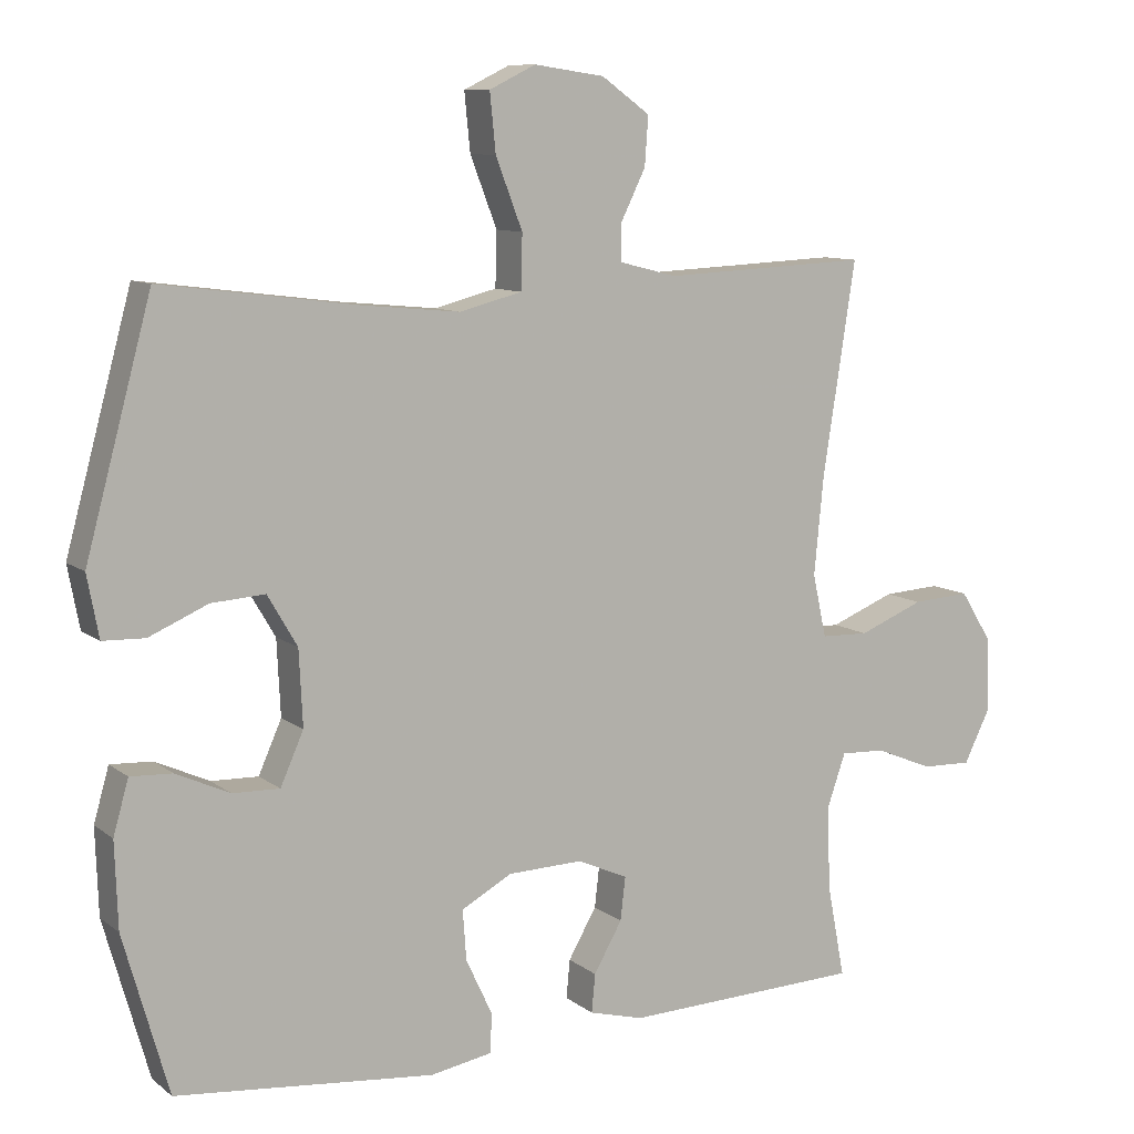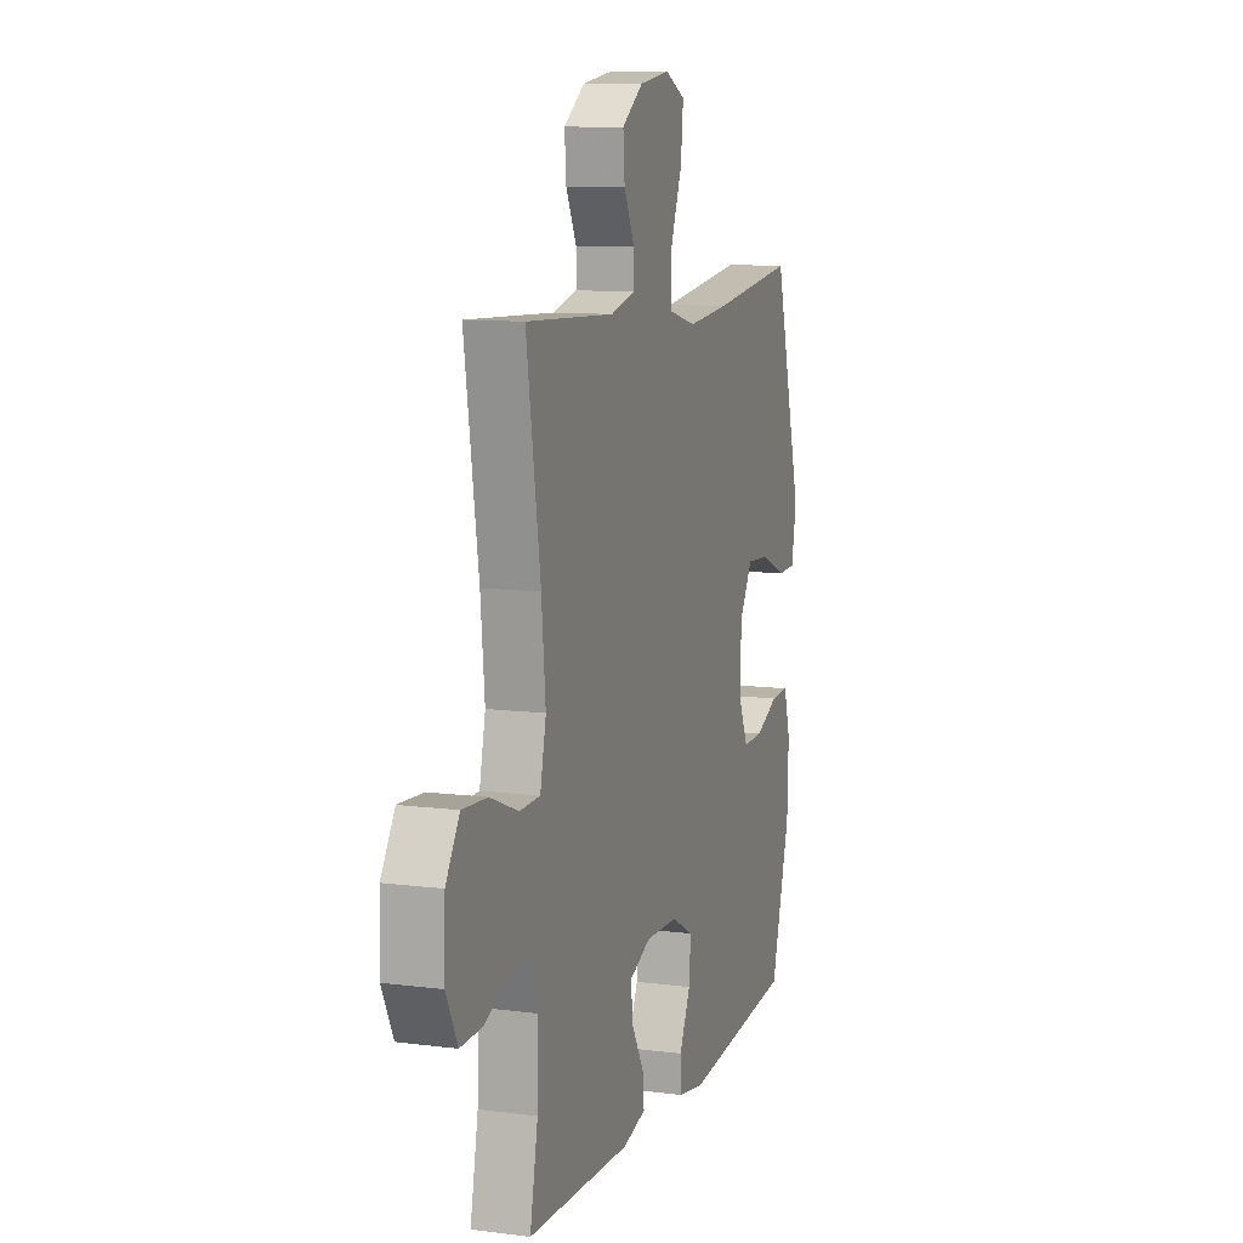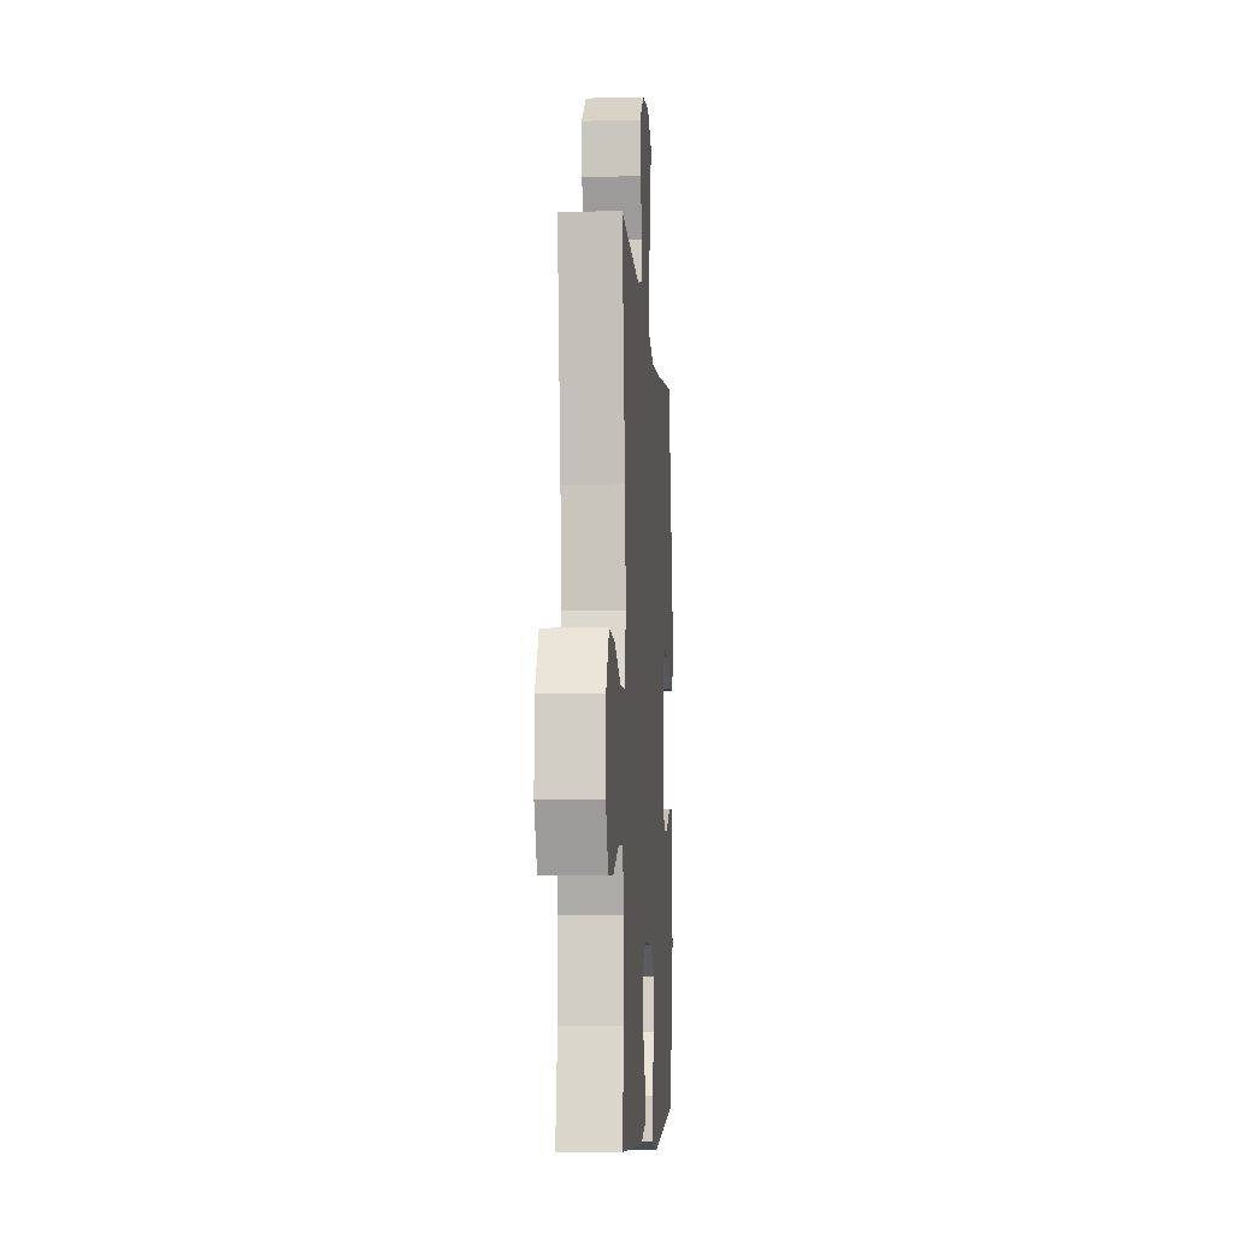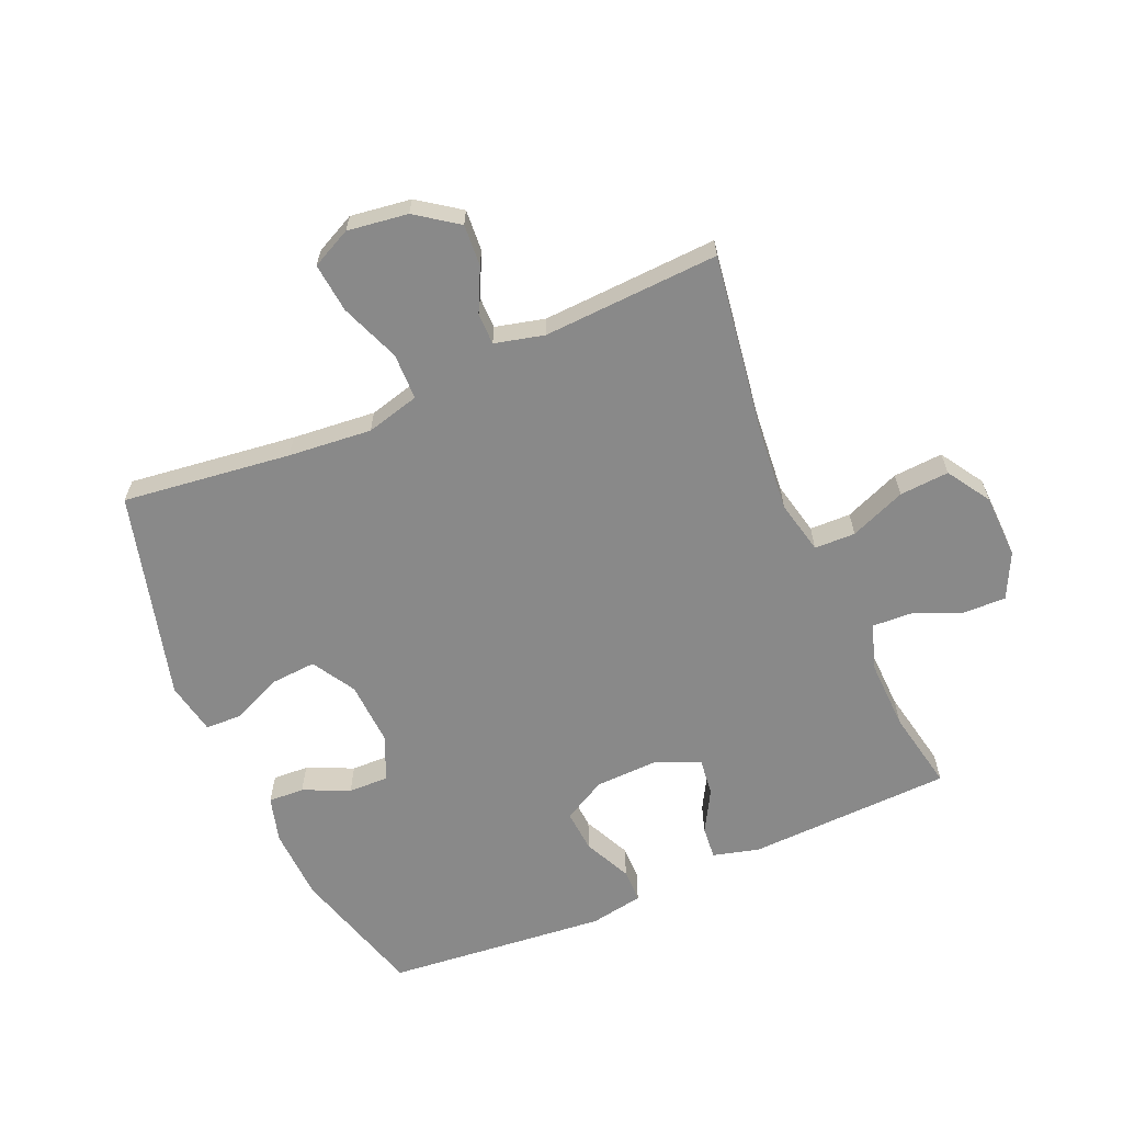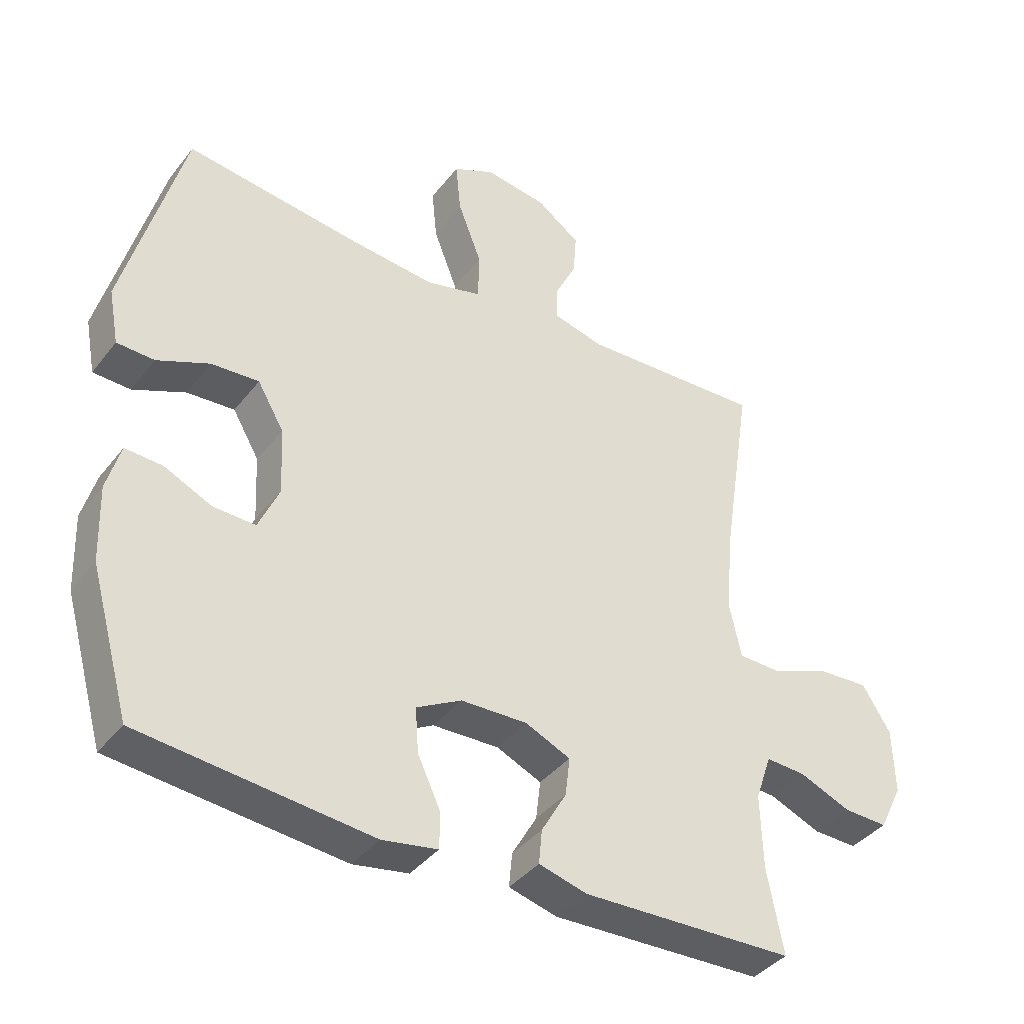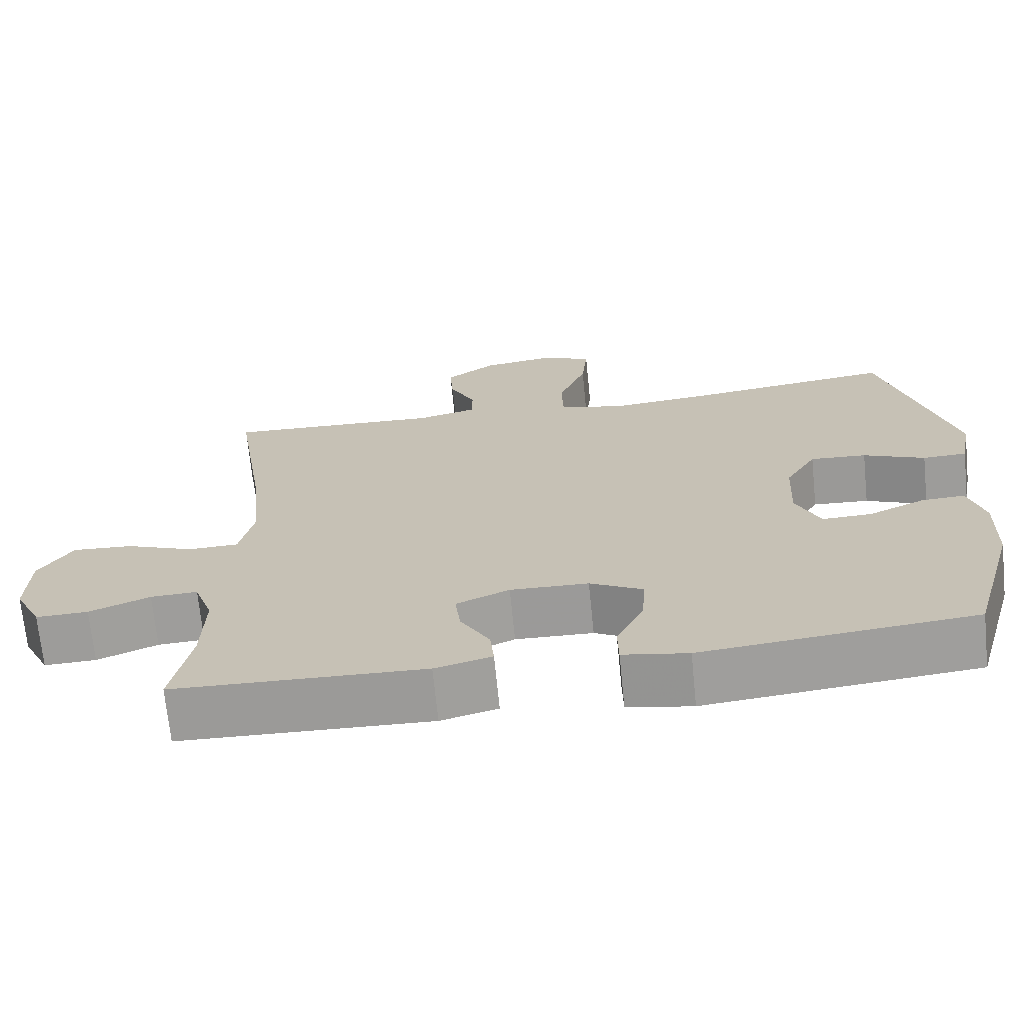
<metadata>
{"format":"obj","ext":"obj","renderer":"f3d","projection":"perspective","resolution":1024,"background":"white","views":[{"elev":9.7,"azim":-28.9,"up":"+Z"},{"elev":10.2,"azim":108.3,"up":"+Z"},{"elev":-6.7,"azim":93.9,"up":"+Z"},{"elev":-63.1,"azim":23.7,"up":"+Y"},{"elev":-39.2,"azim":-33.7,"up":"+Z"},{"elev":-69.9,"azim":-174.3,"up":"+Z"}]}
</metadata>
<code>
v 0.5 0.07 -0.5
v 0.17 0.07 -0.511
v 0.095 0.07 -0.491
v 0.1 0.07 -0.438
v 0.139 0.07 -0.37
v 0.146 0.07 -0.31
v 0.076 0.07 -0.279
v -0.027 0.07 -0.282
v -0.097 0.07 -0.32
v -0.092 0.07 -0.389
v -0.056 0.07 -0.466
v -0.057 0.07 -0.521
v -0.143 0.07 -0.536
v -0.5 0.07 -0.5
v -0.562 0.07 -0.281
v -0.566 0.07 -0.163
v -0.545 0.07 -0.089
v -0.487 0.07 -0.092
v -0.413 0.07 -0.126
v -0.348 0.07 -0.128
v -0.316 0.07 -0.056
v -0.321 0.07 0.048
v -0.362 0.07 0.118
v -0.436 0.07 0.113
v -0.517 0.07 0.078
v -0.575 0.07 0.08
v -0.591 0.07 0.165
v -0.5 0.07 0.5
v -0.229 0.07 0.465
v -0.095 0.07 0.452
v -0.009 0.07 0.474
v -0.007 0.07 0.549
v -0.044 0.07 0.645
v -0.052 0.07 0.725
v 0.012 0.07 0.756
v 0.109 0.07 0.742
v 0.176 0.07 0.694
v 0.171 0.07 0.627
v 0.137 0.07 0.558
v 0.137 0.07 0.507
v 0.216 0.07 0.487
v 0.5 0.07 0.5
v 0.455 0.07 0.209
v 0.442 0.07 0.074
v 0.461 0.07 -0.013
v 0.527 0.07 -0.015
v 0.617 0.07 0.021
v 0.697 0.07 0.026
v 0.741 0.07 -0.044
v 0.744 0.07 -0.147
v 0.708 0.07 -0.22
v 0.639 0.07 -0.218
v 0.559 0.07 -0.185
v 0.497 0.07 -0.182
v 0.472 0.07 -0.254
v 0.475 0.07 -0.37
v 0.5 0 -0.5
v 0.17 0 -0.511
v 0.095 0 -0.491
v 0.1 0 -0.438
v 0.139 0 -0.37
v 0.146 0 -0.31
v 0.076 0 -0.279
v -0.027 0 -0.282
v -0.097 0 -0.32
v -0.092 0 -0.389
v -0.056 0 -0.466
v -0.057 0 -0.521
v -0.143 0 -0.536
v -0.5 0 -0.5
v -0.562 0 -0.281
v -0.566 0 -0.163
v -0.545 0 -0.089
v -0.487 0 -0.092
v -0.413 0 -0.126
v -0.348 0 -0.128
v -0.316 0 -0.056
v -0.321 0 0.048
v -0.362 0 0.118
v -0.436 0 0.113
v -0.517 0 0.078
v -0.575 0 0.08
v -0.591 0 0.165
v -0.5 0 0.5
v -0.229 0 0.465
v -0.095 0 0.452
v -0.009 0 0.474
v -0.007 0 0.549
v -0.044 0 0.645
v -0.052 0 0.725
v 0.012 0 0.756
v 0.109 0 0.742
v 0.176 0 0.694
v 0.171 0 0.627
v 0.137 0 0.558
v 0.137 0 0.507
v 0.216 0 0.487
v 0.5 0 0.5
v 0.455 0 0.209
v 0.442 0 0.074
v 0.461 0 -0.013
v 0.527 0 -0.015
v 0.617 0 0.021
v 0.697 0 0.026
v 0.741 0 -0.044
v 0.744 0 -0.147
v 0.708 0 -0.22
v 0.639 0 -0.218
v 0.559 0 -0.185
v 0.497 0 -0.182
v 0.472 0 -0.254
v 0.475 0 -0.37
f 51 52 53
f 50 51 53
f 49 50 53
f 48 49 53
f 47 48 53
f 46 47 53
f 45 46 53 54
f 44 45 54 55
f 41 42 43
f 40 41 43 44
f 37 38 39
f 36 37 39
f 35 36 39
f 34 35 39
f 33 34 39
f 32 33 39
f 31 32 39 40
f 44 55 56
f 40 44 56
f 31 40 56
f 30 31 56
f 27 28 29
f 26 27 29
f 25 26 29
f 24 25 29
f 17 18 19
f 16 17 19
f 15 16 19
f 14 15 19
f 13 14 19
f 12 13 19
f 11 12 19
f 10 11 19
f 9 10 19 20
f 8 9 20 21
f 3 4 5
f 2 3 5
f 1 2 5
f 56 1 5
f 56 5 6
f 30 56 6 7
f 23 24 29 30
f 30 7 8
f 23 30 8
f 22 23 8
f 8 21 22
f 109 108 107
f 109 107 106
f 109 106 105
f 109 105 104
f 109 104 103
f 109 103 102
f 110 109 102 101
f 111 110 101 100
f 99 98 97
f 100 99 97 96
f 95 94 93
f 95 93 92
f 95 92 91
f 95 91 90
f 95 90 89
f 95 89 88
f 96 95 88 87
f 112 111 100
f 112 100 96
f 112 96 87
f 112 87 86
f 85 84 83
f 85 83 82
f 85 82 81
f 85 81 80
f 75 74 73
f 75 73 72
f 75 72 71
f 75 71 70
f 75 70 69
f 75 69 68
f 75 68 67
f 75 67 66
f 76 75 66 65
f 77 76 65 64
f 61 60 59
f 61 59 58
f 61 58 57
f 61 57 112
f 62 61 112
f 63 62 112 86
f 86 85 80 79
f 64 63 86
f 64 86 79
f 64 79 78
f 78 77 64
f 1 57 58 2
f 2 58 59 3
f 3 59 60 4
f 4 60 61 5
f 5 61 62 6
f 6 62 63 7
f 7 63 64 8
f 8 64 65 9
f 9 65 66 10
f 10 66 67 11
f 11 67 68 12
f 12 68 69 13
f 13 69 70 14
f 14 70 71 15
f 15 71 72 16
f 16 72 73 17
f 17 73 74 18
f 18 74 75 19
f 19 75 76 20
f 20 76 77 21
f 21 77 78 22
f 22 78 79 23
f 23 79 80 24
f 24 80 81 25
f 25 81 82 26
f 26 82 83 27
f 27 83 84 28
f 28 84 85 29
f 29 85 86 30
f 30 86 87 31
f 31 87 88 32
f 32 88 89 33
f 33 89 90 34
f 34 90 91 35
f 35 91 92 36
f 36 92 93 37
f 37 93 94 38
f 38 94 95 39
f 39 95 96 40
f 40 96 97 41
f 41 97 98 42
f 42 98 99 43
f 43 99 100 44
f 44 100 101 45
f 45 101 102 46
f 46 102 103 47
f 47 103 104 48
f 48 104 105 49
f 49 105 106 50
f 50 106 107 51
f 51 107 108 52
f 52 108 109 53
f 53 109 110 54
f 54 110 111 55
f 55 111 112 56
f 56 112 57 1

</code>
